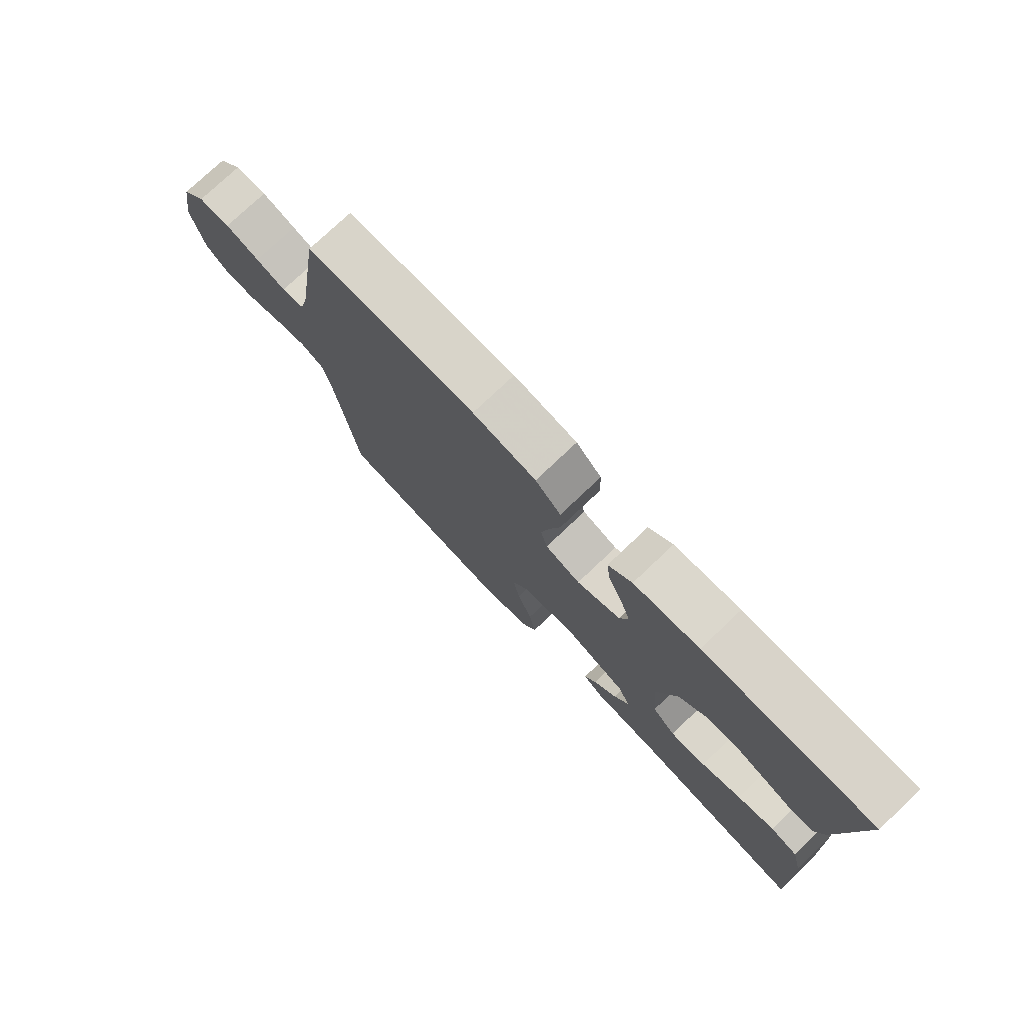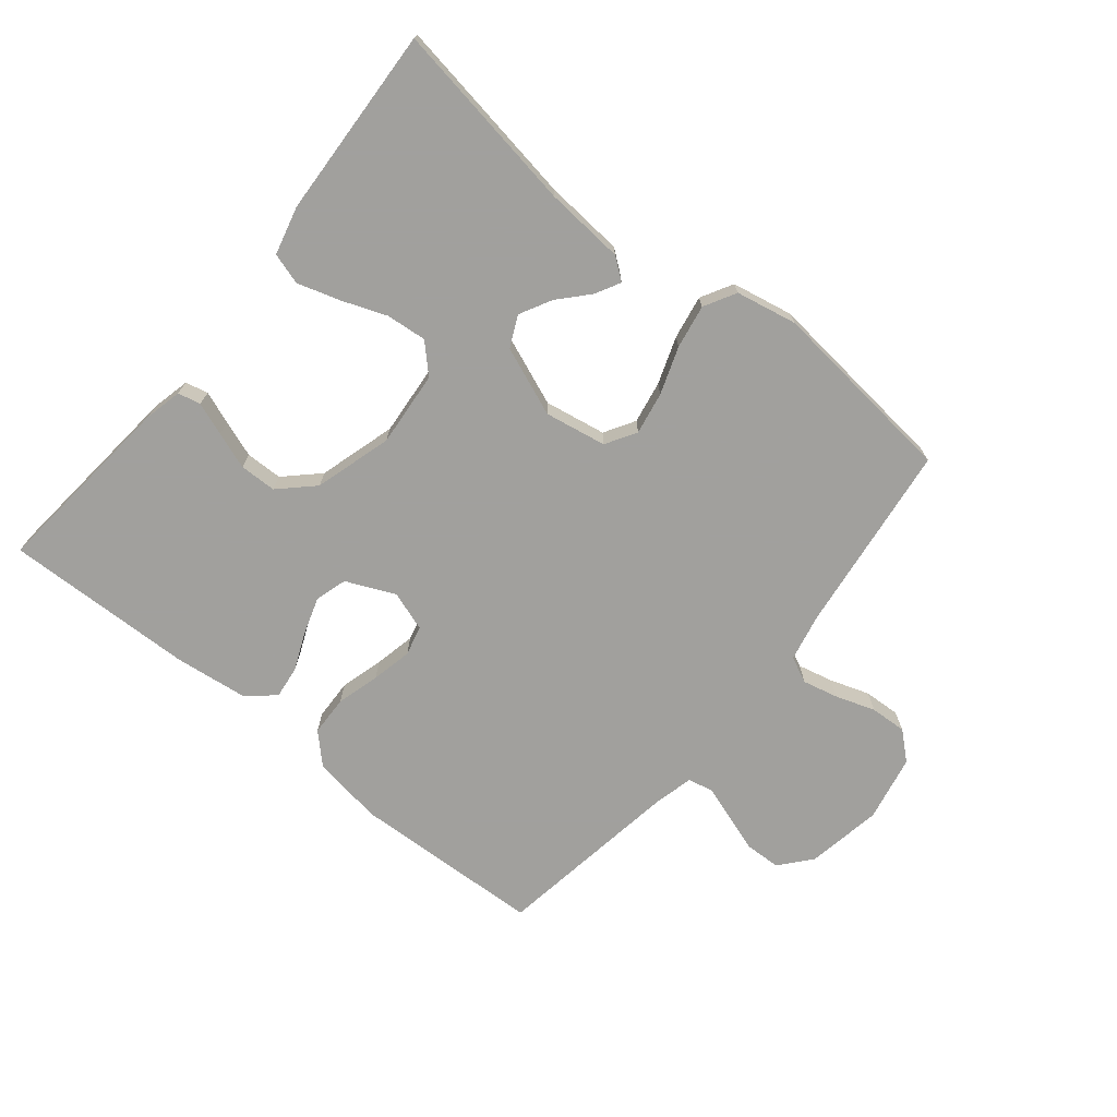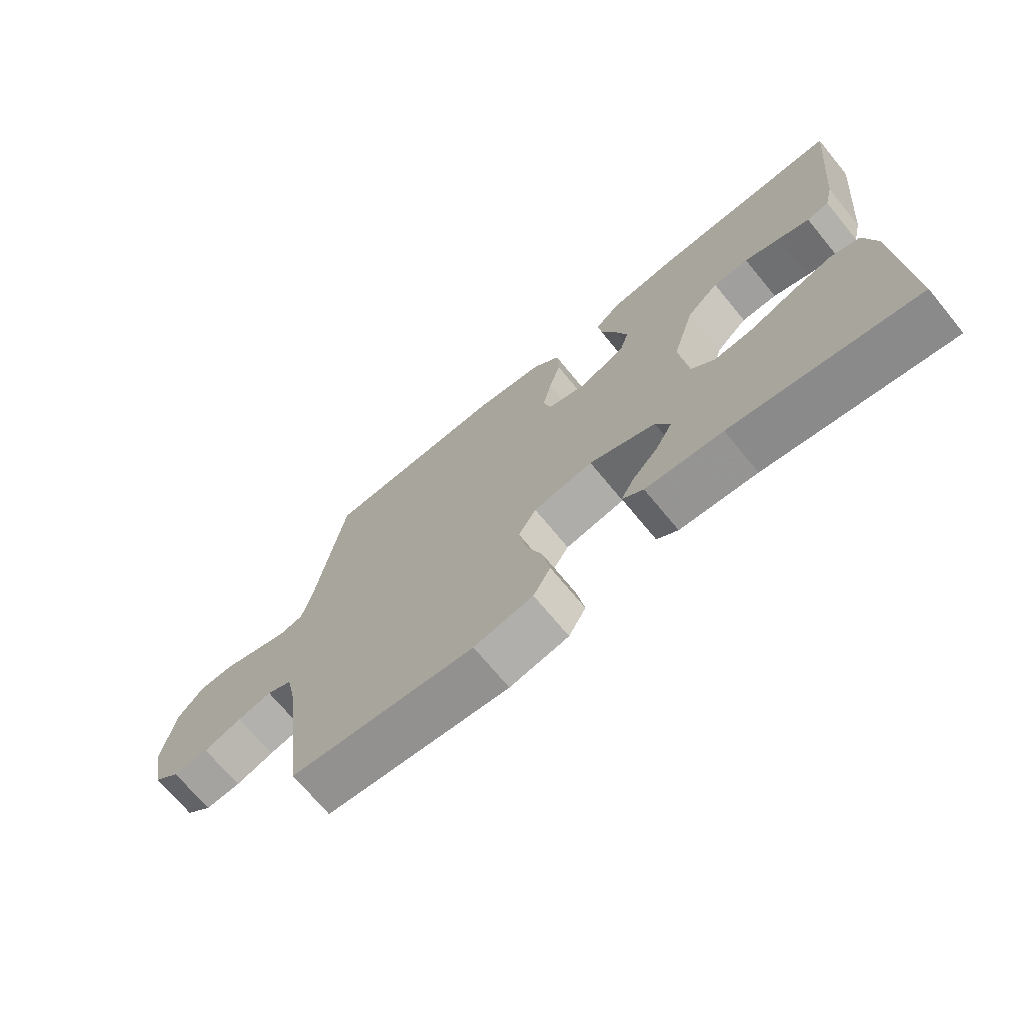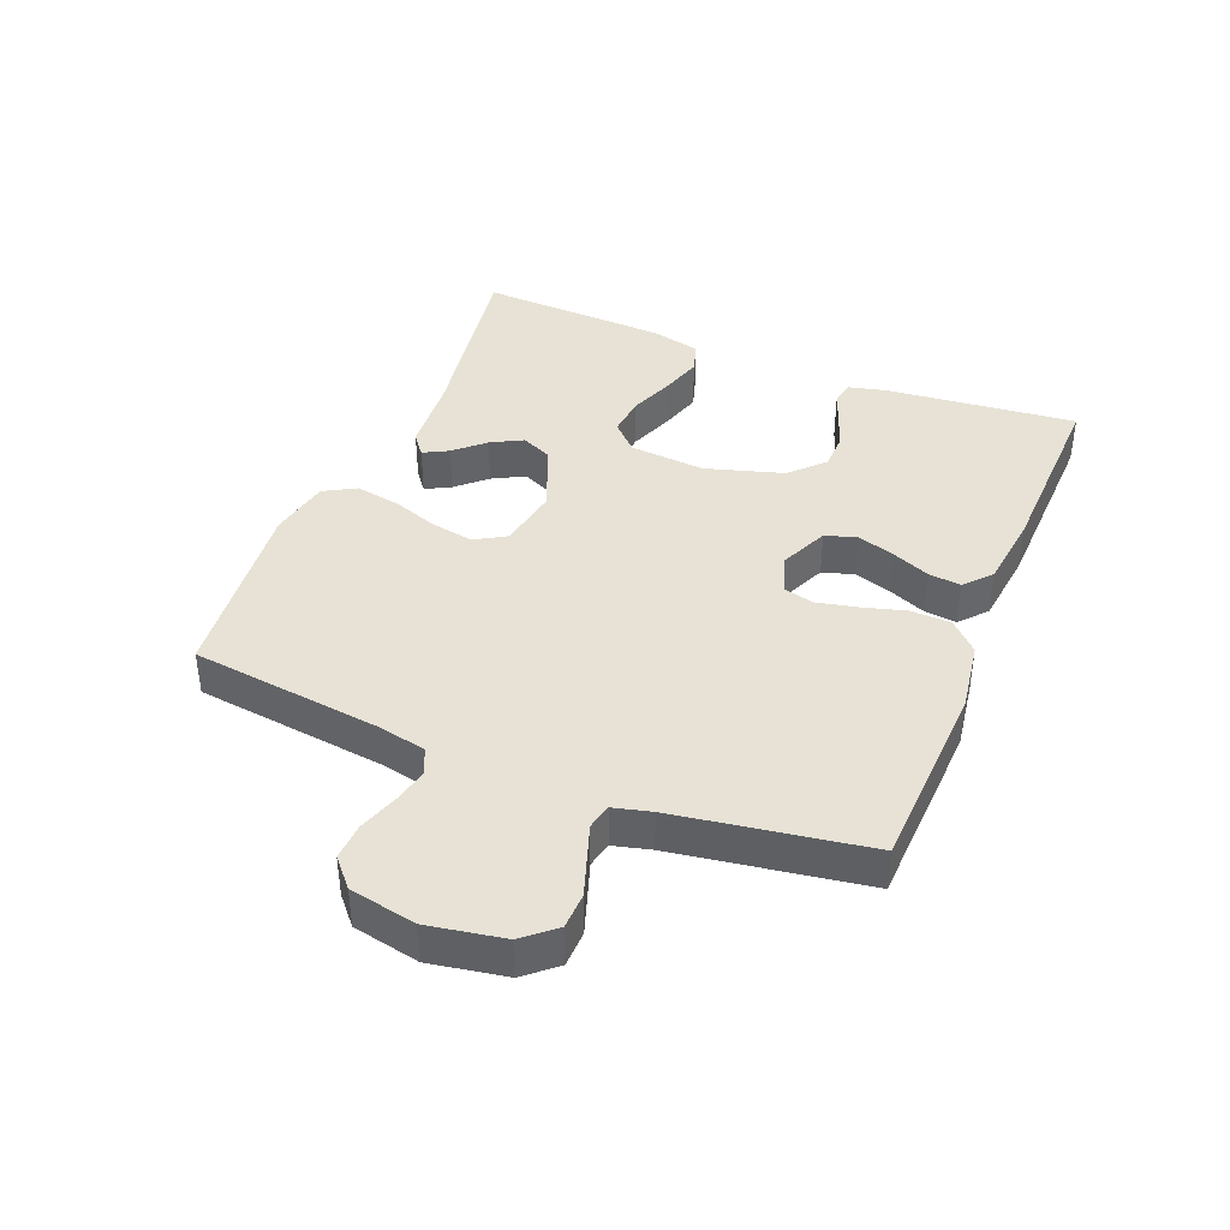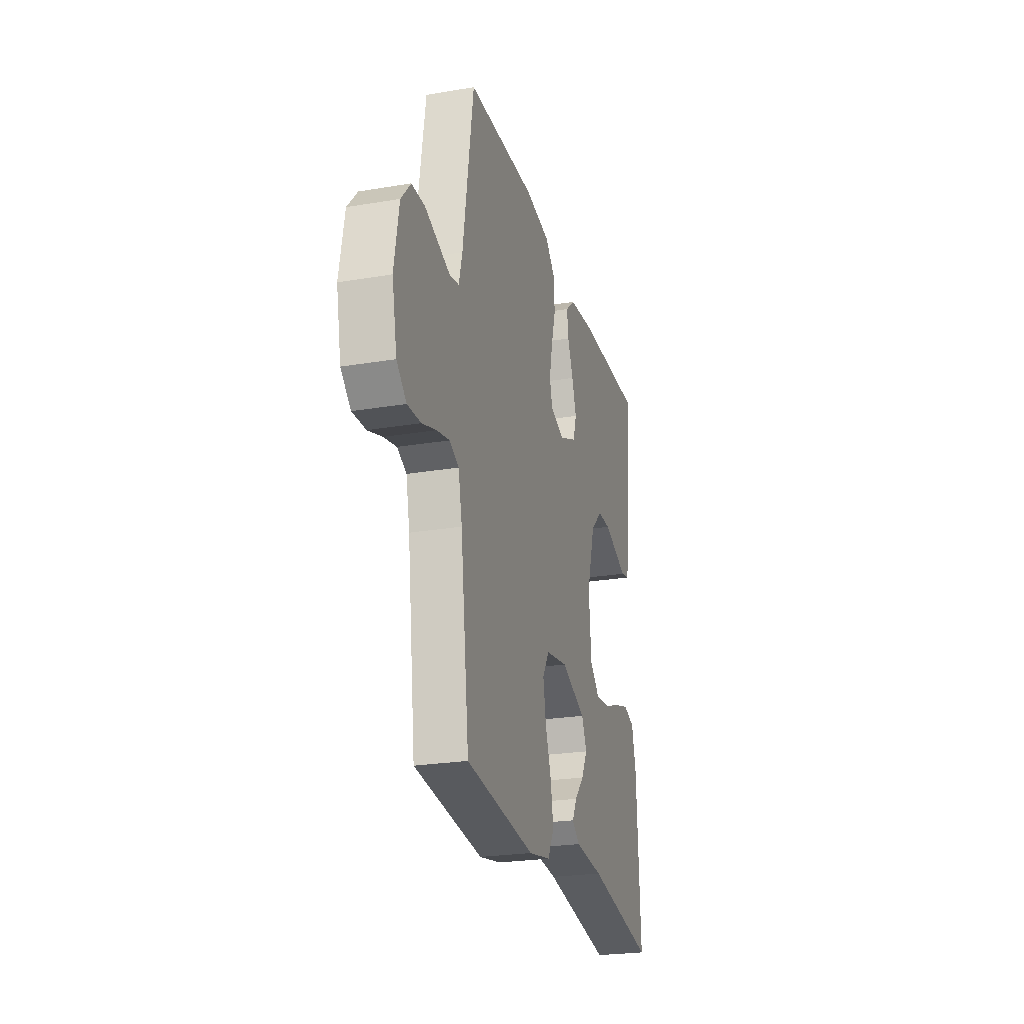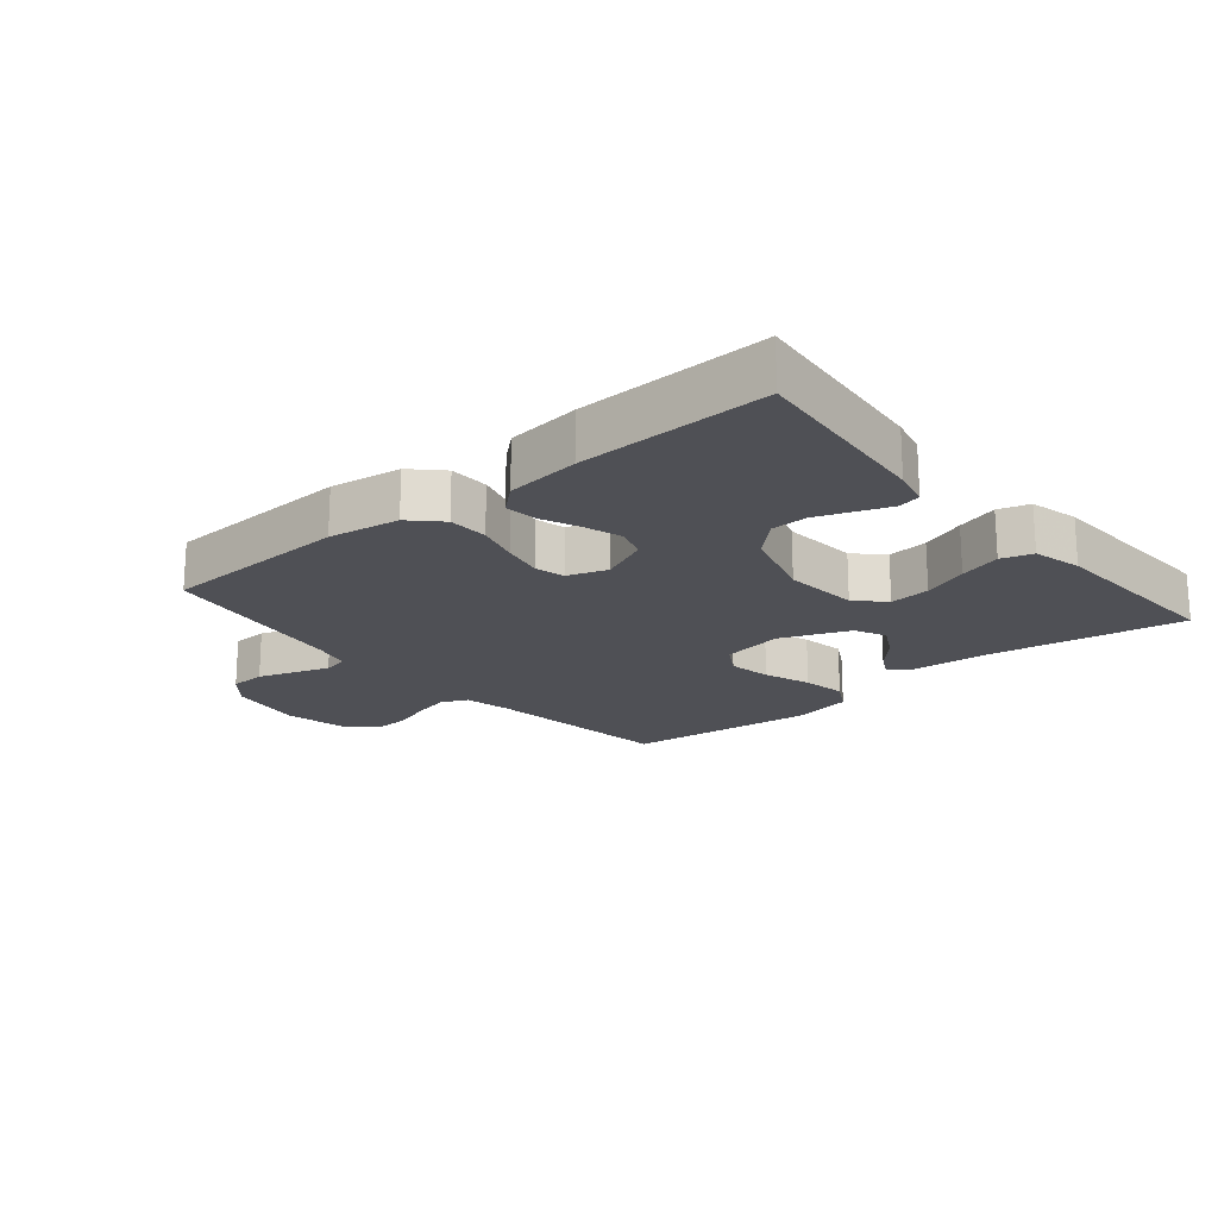
<metadata>
{"format":"obj","ext":"obj","renderer":"f3d","projection":"perspective","resolution":1024,"background":"white","views":[{"elev":76.5,"azim":46.5,"up":"+Z"},{"elev":-71.7,"azim":140.9,"up":"+Y"},{"elev":-70.7,"azim":39.5,"up":"+Z"},{"elev":40.3,"azim":-68.0,"up":"+Y"},{"elev":-24.9,"azim":-74.7,"up":"+Z"},{"elev":-19.3,"azim":39.9,"up":"+Y"}]}
</metadata>
<code>
v 0.5 0.07 -0.5
v 0.2 0.07 -0.451
v 0.075 0.07 -0.441
v 0.041 0.07 -0.415
v 0.062 0.07 -0.376
v 0.104 0.07 -0.33
v 0.131 0.07 -0.28
v 0.108 0.07 -0.231
v 0 0.07 -0.188
v -0.097 0.07 -0.205
v -0.126 0.07 -0.253
v -0.114 0.07 -0.32
v -0.088 0.07 -0.394
v -0.076 0.07 -0.463
v -0.104 0.07 -0.513
v -0.2 0.07 -0.532
v -0.5 0.07 -0.5
v -0.537 0.07 -0.2
v -0.553 0.07 -0.124
v -0.594 0.07 -0.105
v -0.65 0.07 -0.118
v -0.712 0.07 -0.139
v -0.77 0.07 -0.142
v -0.813 0.07 -0.104
v -0.834 0.07 0
v -0.813 0.07 0.119
v -0.771 0.07 0.168
v -0.715 0.07 0.17
v -0.655 0.07 0.15
v -0.602 0.07 0.132
v -0.562 0.07 0.141
v -0.547 0.07 0.2
v -0.5 0.07 0.5
v -0.2 0.07 0.513
v -0.088 0.07 0.496
v -0.043 0.07 0.451
v -0.041 0.07 0.388
v -0.06 0.07 0.32
v -0.074 0.07 0.256
v -0.062 0.07 0.209
v 0 0.07 0.188
v 0.077 0.07 0.222
v 0.092 0.07 0.272
v 0.073 0.07 0.331
v 0.048 0.07 0.39
v 0.042 0.07 0.441
v 0.084 0.07 0.478
v 0.2 0.07 0.492
v 0.5 0.07 0.5
v 0.47 0.07 0.2
v 0.456 0.07 0.141
v 0.42 0.07 0.133
v 0.369 0.07 0.152
v 0.311 0.07 0.173
v 0.253 0.07 0.172
v 0.201 0.07 0.122
v 0.165 0.07 0
v 0.175 0.07 -0.119
v 0.217 0.07 -0.161
v 0.281 0.07 -0.155
v 0.352 0.07 -0.128
v 0.418 0.07 -0.108
v 0.467 0.07 -0.123
v 0.486 0.07 -0.2
v 0.5 0 -0.5
v 0.2 0 -0.451
v 0.075 0 -0.441
v 0.041 0 -0.415
v 0.062 0 -0.376
v 0.104 0 -0.33
v 0.131 0 -0.28
v 0.108 0 -0.231
v 0 0 -0.188
v -0.097 0 -0.205
v -0.126 0 -0.253
v -0.114 0 -0.32
v -0.088 0 -0.394
v -0.076 0 -0.463
v -0.104 0 -0.513
v -0.2 0 -0.532
v -0.5 0 -0.5
v -0.537 0 -0.2
v -0.553 0 -0.124
v -0.594 0 -0.105
v -0.65 0 -0.118
v -0.712 0 -0.139
v -0.77 0 -0.142
v -0.813 0 -0.104
v -0.834 0 0
v -0.813 0 0.119
v -0.771 0 0.168
v -0.715 0 0.17
v -0.655 0 0.15
v -0.602 0 0.132
v -0.562 0 0.141
v -0.547 0 0.2
v -0.5 0 0.5
v -0.2 0 0.513
v -0.088 0 0.496
v -0.043 0 0.451
v -0.041 0 0.388
v -0.06 0 0.32
v -0.074 0 0.256
v -0.062 0 0.209
v 0 0 0.188
v 0.077 0 0.222
v 0.092 0 0.272
v 0.073 0 0.331
v 0.048 0 0.39
v 0.042 0 0.441
v 0.084 0 0.478
v 0.2 0 0.492
v 0.5 0 0.5
v 0.47 0 0.2
v 0.456 0 0.141
v 0.42 0 0.133
v 0.369 0 0.152
v 0.311 0 0.173
v 0.253 0 0.172
v 0.201 0 0.122
v 0.165 0 0
v 0.175 0 -0.119
v 0.217 0 -0.161
v 0.281 0 -0.155
v 0.352 0 -0.128
v 0.418 0 -0.108
v 0.467 0 -0.123
v 0.486 0 -0.2
f 64 1 2
f 63 64 2
f 62 63 2
f 61 62 2
f 60 61 2
f 59 60 2 3
f 51 52 53
f 50 51 53
f 49 50 53
f 48 49 53
f 47 48 53
f 46 47 53
f 45 46 53
f 44 45 53
f 43 44 53 54
f 42 43 54 55
f 36 37 38
f 35 36 38
f 34 35 38
f 33 34 38
f 32 33 38
f 31 32 38 39
f 28 29 30
f 27 28 30
f 26 27 30
f 25 26 30
f 24 25 30
f 23 24 30
f 22 23 30
f 21 22 30
f 20 21 30 31
f 31 39 40
f 20 31 40
f 19 20 40
f 16 17 18
f 15 16 18
f 14 15 18
f 13 14 18
f 12 13 18
f 11 12 18 19
f 3 4 5 6
f 3 6 7
f 59 3 7
f 58 59 7 8
f 57 58 8 9
f 56 57 9 10
f 41 42 55 56
f 41 56 10
f 19 40 41
f 11 19 41
f 10 11 41
f 66 65 128
f 66 128 127
f 66 127 126
f 66 126 125
f 66 125 124
f 67 66 124 123
f 117 116 115
f 117 115 114
f 117 114 113
f 117 113 112
f 117 112 111
f 117 111 110
f 117 110 109
f 117 109 108
f 118 117 108 107
f 119 118 107 106
f 102 101 100
f 102 100 99
f 102 99 98
f 102 98 97
f 102 97 96
f 103 102 96 95
f 94 93 92
f 94 92 91
f 94 91 90
f 94 90 89
f 94 89 88
f 94 88 87
f 94 87 86
f 94 86 85
f 95 94 85 84
f 104 103 95
f 104 95 84
f 104 84 83
f 82 81 80
f 82 80 79
f 82 79 78
f 82 78 77
f 82 77 76
f 83 82 76 75
f 70 69 68 67
f 71 70 67
f 71 67 123
f 72 71 123 122
f 73 72 122 121
f 74 73 121 120
f 120 119 106 105
f 74 120 105
f 105 104 83
f 105 83 75
f 105 75 74
f 1 65 66 2
f 2 66 67 3
f 3 67 68 4
f 4 68 69 5
f 5 69 70 6
f 6 70 71 7
f 7 71 72 8
f 8 72 73 9
f 9 73 74 10
f 10 74 75 11
f 11 75 76 12
f 12 76 77 13
f 13 77 78 14
f 14 78 79 15
f 15 79 80 16
f 16 80 81 17
f 17 81 82 18
f 18 82 83 19
f 19 83 84 20
f 20 84 85 21
f 21 85 86 22
f 22 86 87 23
f 23 87 88 24
f 24 88 89 25
f 25 89 90 26
f 26 90 91 27
f 27 91 92 28
f 28 92 93 29
f 29 93 94 30
f 30 94 95 31
f 31 95 96 32
f 32 96 97 33
f 33 97 98 34
f 34 98 99 35
f 35 99 100 36
f 36 100 101 37
f 37 101 102 38
f 38 102 103 39
f 39 103 104 40
f 40 104 105 41
f 41 105 106 42
f 42 106 107 43
f 43 107 108 44
f 44 108 109 45
f 45 109 110 46
f 46 110 111 47
f 47 111 112 48
f 48 112 113 49
f 49 113 114 50
f 50 114 115 51
f 51 115 116 52
f 52 116 117 53
f 53 117 118 54
f 54 118 119 55
f 55 119 120 56
f 56 120 121 57
f 57 121 122 58
f 58 122 123 59
f 59 123 124 60
f 60 124 125 61
f 61 125 126 62
f 62 126 127 63
f 63 127 128 64
f 64 128 65 1

</code>
